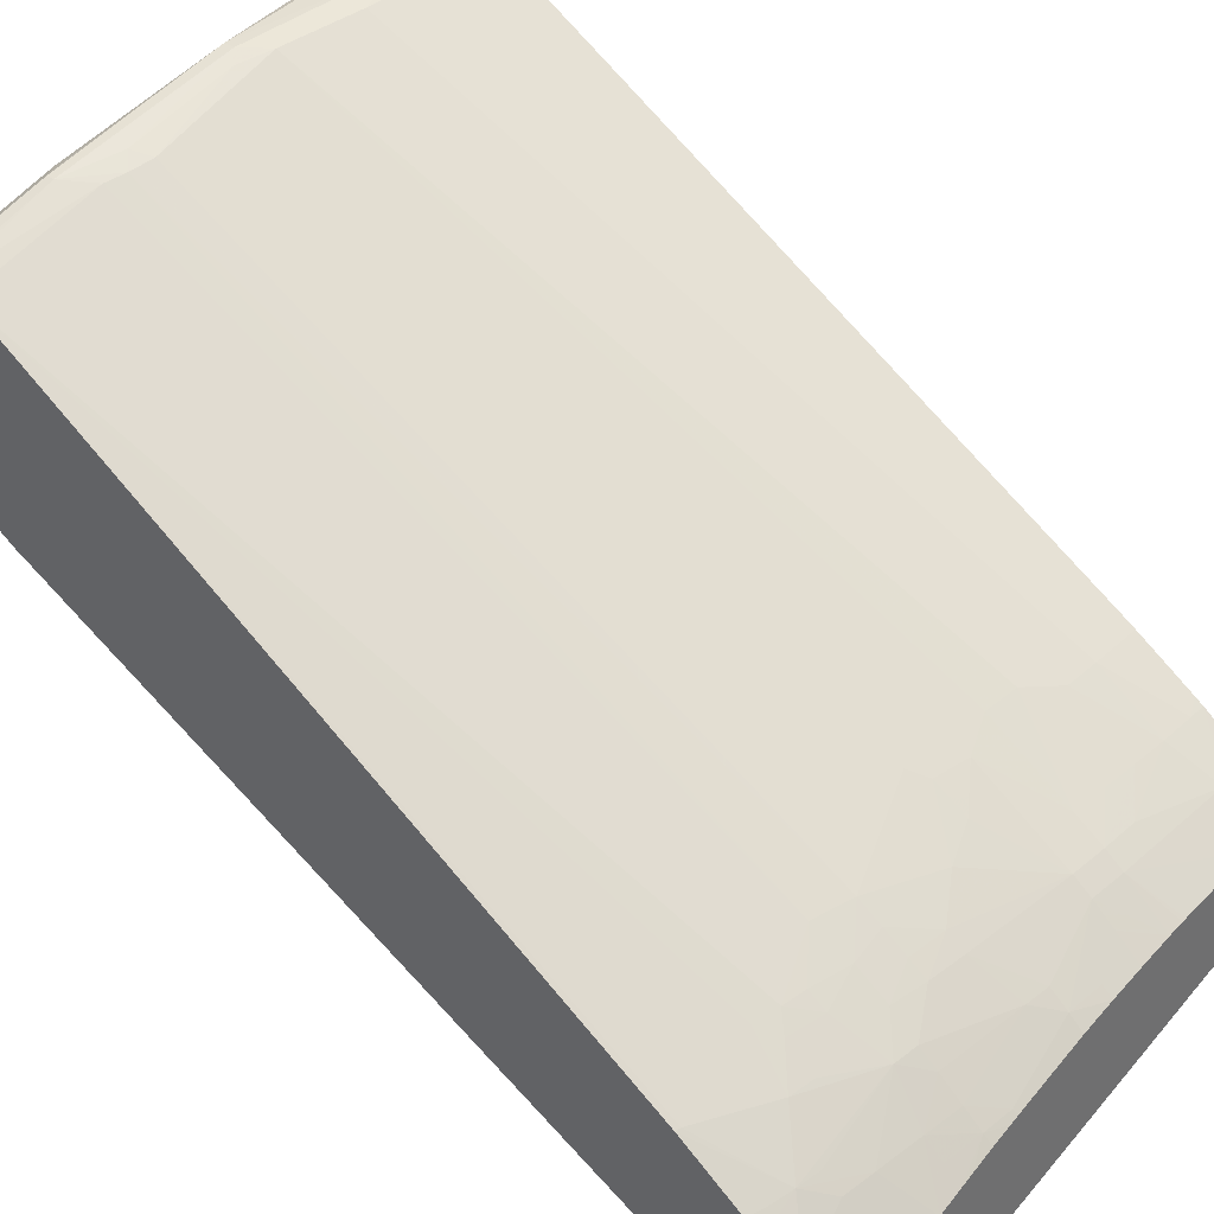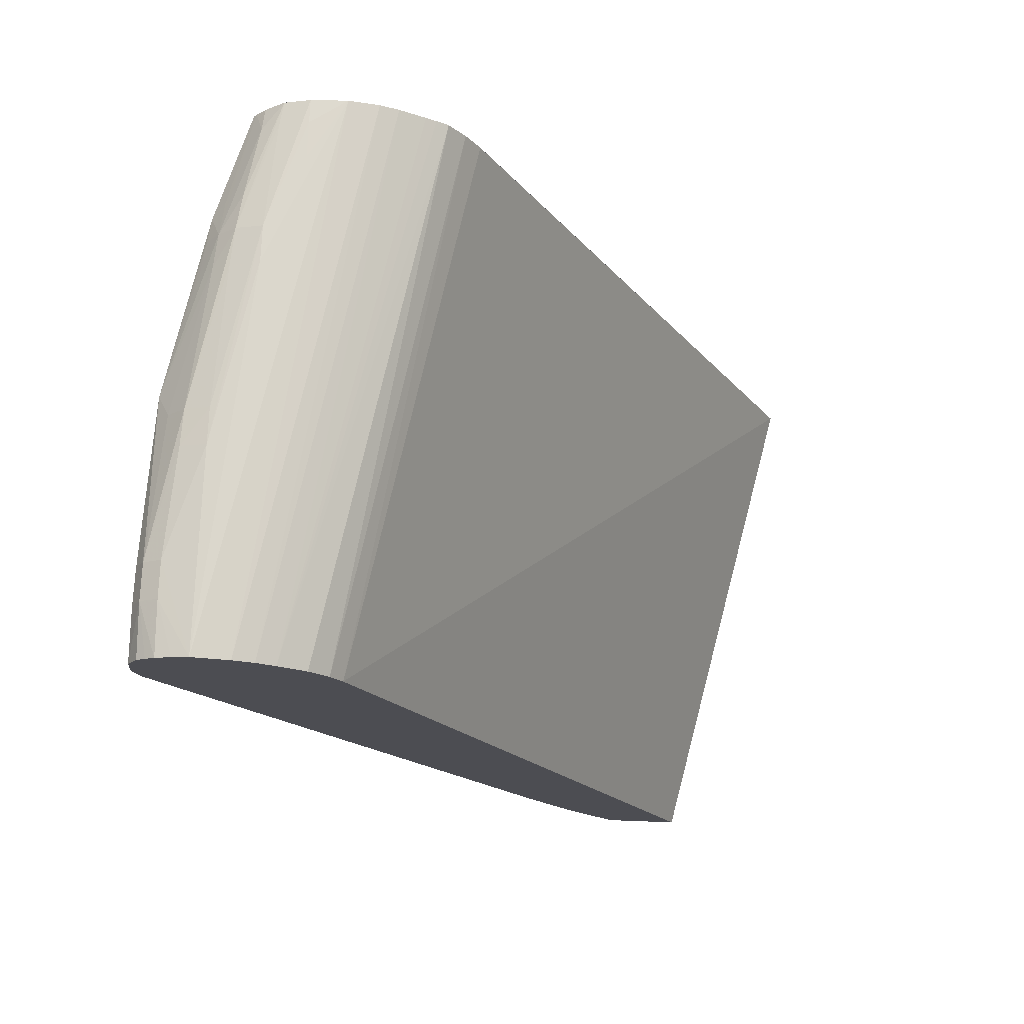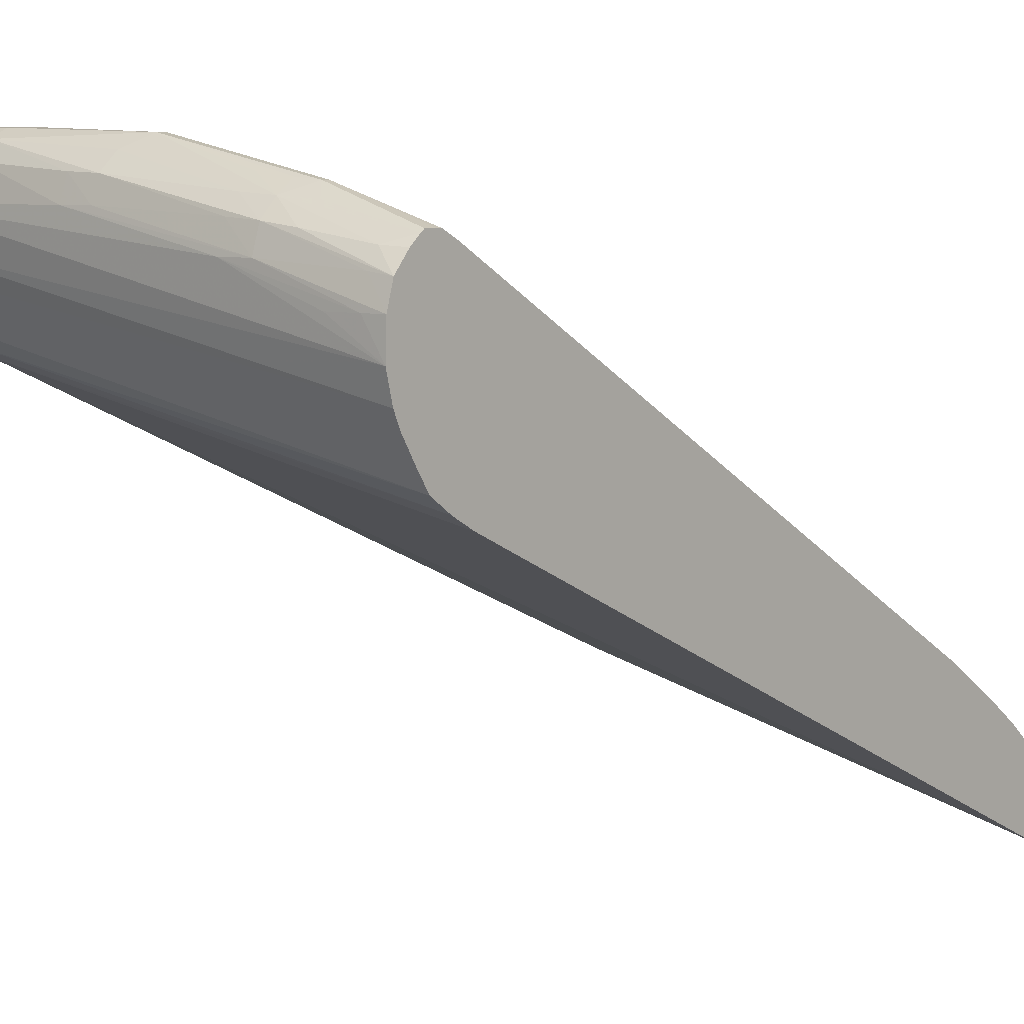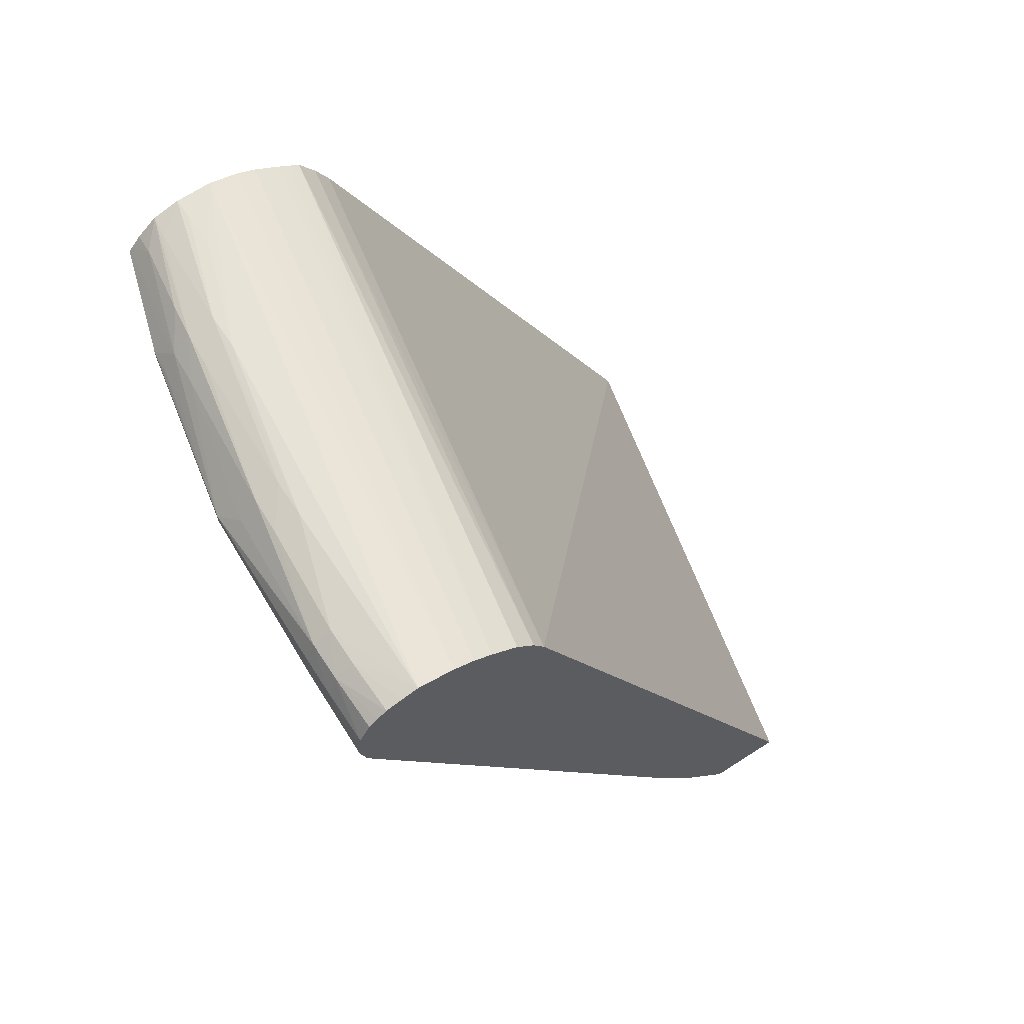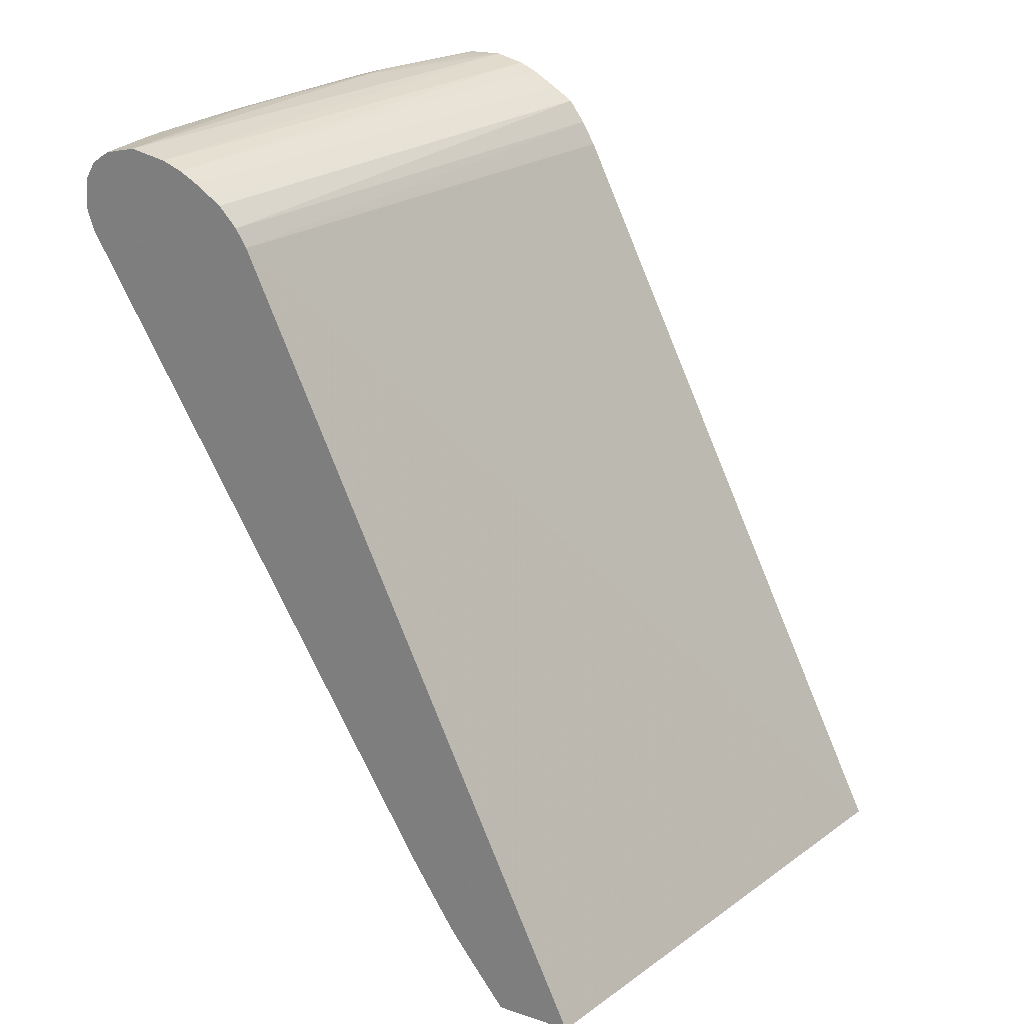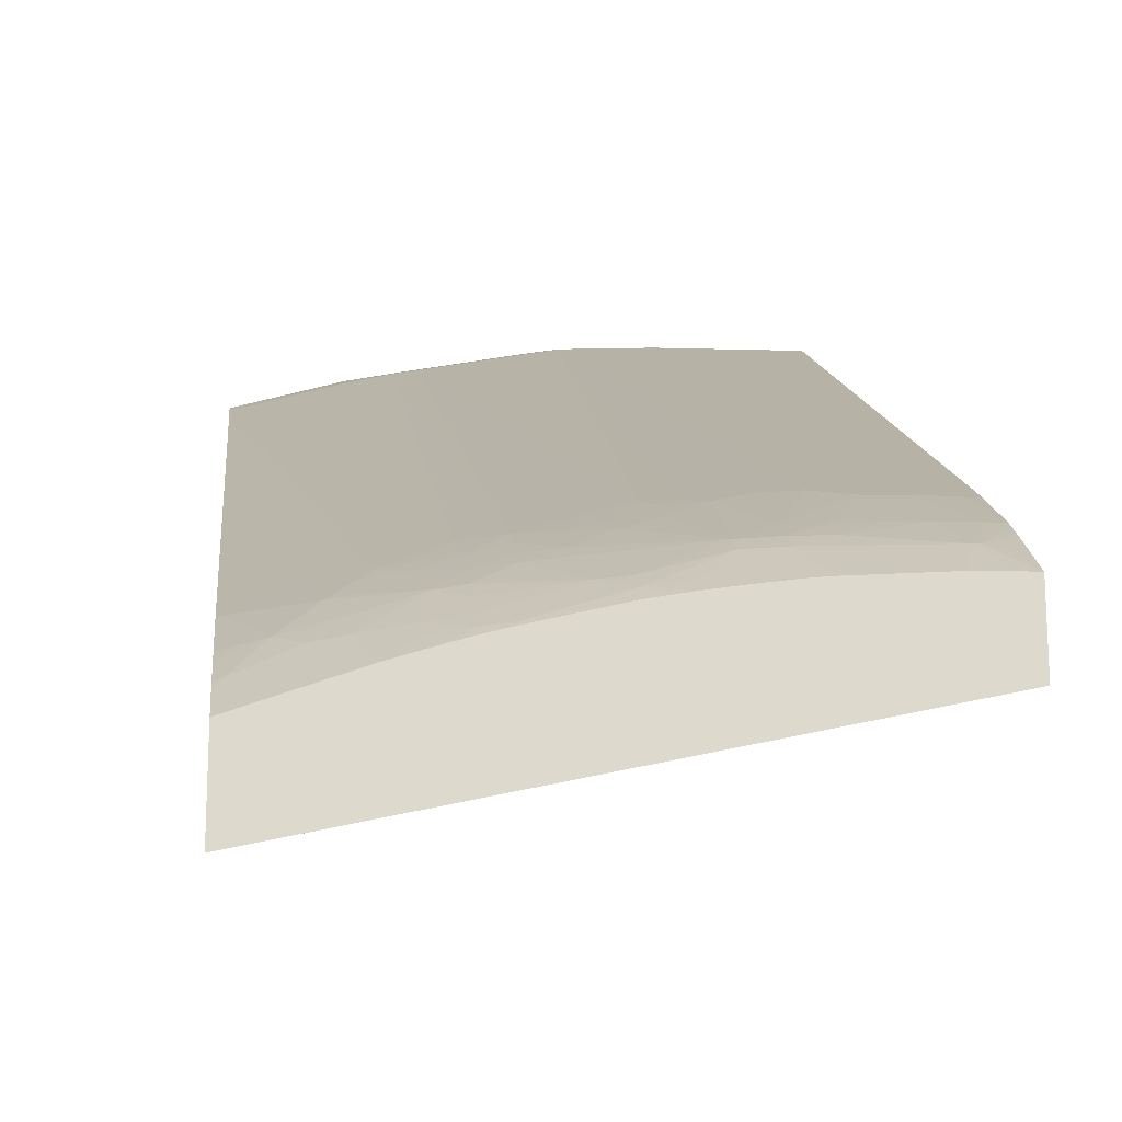
<metadata>
{"format":"obj","ext":"obj","renderer":"f3d","projection":"perspective","resolution":1024,"background":"white","views":[{"elev":37.3,"azim":130.6,"up":"+Y"},{"elev":73.6,"azim":-87.9,"up":"+Z"},{"elev":7.2,"azim":41.7,"up":"+Y"},{"elev":64.3,"azim":-123.2,"up":"+Z"},{"elev":24.8,"azim":-61.5,"up":"+Z"},{"elev":-17.3,"azim":173.6,"up":"+Y"}]}
</metadata>
<code>
v 0.02446 0.0509 -0.013
v 2.959e-05 0.05645 -0.013
v 0.02446 0.05478 -0.013
v 0.02446 0.06782 0.02227
v 2.959e-05 0.07242 0.02287
v 2.959e-05 0.05993 -0.013
v 0.02434 0.05484 -0.013
v 0.02446 0.05485 -0.01293
v 0.02446 0.06783 0.0223
v 0.02446 0.06844 0.02335
v 2.959e-05 0.07291 0.02368
v 0.0008162 0.05993 -0.013
v 2.959e-05 0.06067 -0.01202
v 0.001498 0.06129 -0.0113
v 0.02415 0.05492 -0.013
v 0.02431 0.05489 -0.01296
v 0.02413 0.05642 -0.01126
v 0.02446 0.05499 -0.01277
v 0.02446 0.06916 0.02436
v 2.959e-05 0.07372 0.02458
v 0.002413 0.05989 -0.013
v 0.001715 0.06129 -0.0113
v 2.959e-05 0.0618 -0.01051
v 2.959e-05 0.06221 -0.009946
v 2.959e-05 0.06266 -0.009304
v 0.0008066 0.06266 -0.009304
v 0.01963 0.05658 -0.013
v 0.02446 0.05635 -0.01116
v 0.02446 0.05597 -0.01162
v 0.02177 0.05767 -0.01081
v 0.02275 0.05813 -0.009776
v 0.02446 0.05732 -0.009838
v 0.02446 0.06968 0.0247
v 2.959e-05 0.07489 0.02538
v 2.959e-05 0.07432 0.02499
v 0.006318 0.05959 -0.013
v 0.007257 0.06109 -0.01105
v 0.002421 0.06264 -0.009273
v 0.005646 0.06175 -0.01031
v 2.959e-05 0.0629 -0.008917
v 0.002421 0.06447 -0.00638
v 0.01854 0.05694 -0.013
v 0.01854 0.05754 -0.01228
v 0.01854 0.05822 -0.01148
v 0.02046 0.05791 -0.01109
v 0.02177 0.05829 -0.01
v 0.01795 0.05975 -0.009787
v 0.0212 0.05978 -0.008205
v 0.02424 0.05969 -0.006476
v 0.02446 0.05964 -0.006403
v 0.02383 0.05789 -0.009431
v 0.02446 0.0578 -0.009165
v 0.02446 0.07013 0.02499
v 0.02446 0.07124 0.02565
v 2.959e-05 0.0757 0.02585
v 0.006523 0.05958 -0.013
v 0.008871 0.06099 -0.0109
v 0.007257 0.05949 -0.013
v 0.007257 0.06168 -0.01024
v 0.004032 0.06442 -0.006318
v 0.004032 0.0626 -0.009184
v 2.959e-05 0.06316 -0.008499
v 0.0008066 0.06447 -0.00638
v 0.0008066 0.06493 -0.005575
v 2.959e-05 0.08074 0.02244
v 0.006502 0.08064 0.02256
v 0.01796 0.05713 -0.013
v 0.01693 0.0578 -0.0126
v 0.01693 0.05927 -0.01078
v 0.01693 0.05846 -0.01179
v 0.01693 0.05989 -0.009969
v 0.01532 0.06091 -0.009095
v 0.01683 0.06075 -0.008735
v 0.01854 0.06099 -0.007602
v 0.02016 0.05995 -0.008445
v 0.02011 0.06079 -0.007161
v 0.02062 0.06116 -0.00624
v 0.02148 0.06149 -0.005165
v 0.02446 0.07723 0.02307
v 0.02446 0.07205 0.02601
v 2.959e-05 0.0766 0.0262
v 0.0121 0.05987 -0.01156
v 0.0121 0.05924 -0.01236
v 0.01048 0.05938 -0.01253
v 0.008871 0.06018 -0.01188
v 0.008871 0.06157 -0.0101
v 0.008876 0.05926 -0.013
v 0.005646 0.06256 -0.009068
v 0.007257 0.06249 -0.008948
v 0.005646 0.06484 -0.005382
v 2.959e-05 0.06446 -0.006372
v 2.959e-05 0.06493 -0.005567
v 2.959e-05 0.08088 0.0229
v 0.004032 0.08096 0.02338
v 0.01048 0.08054 0.02292
v 0.01693 0.05744 -0.013
v 0.01566 0.05797 -0.0128
v 0.01602 0.05769 -0.013
v 0.01316 0.05975 -0.0114
v 0.01371 0.06108 -0.009377
v 0.01371 0.06162 -0.008569
v 0.01532 0.06143 -0.00829
v 0.01532 0.0621 -0.007254
v 0.01683 0.06167 -0.007304
v 0.01854 0.0615 -0.006793
v 0.01954 0.06135 -0.006558
v 0.01854 0.07888 0.02287
v 0.02446 0.07759 0.02376
v 0.02446 0.07338 0.02634
v 2.959e-05 0.07821 0.02651
v 0.0121 0.05869 -0.013
v 0.01048 0.05899 -0.013
v 0.008871 0.06417 -0.005861
v 0.01048 0.06324 -0.006983
v 0.0121 0.0626 -0.007563
v 0.007257 0.06475 -0.005235
v 2.959e-05 0.08103 0.02338
v 0.004032 0.08092 0.02485
v 0.01154 0.0807 0.02431
v 0.01154 0.0807 0.02382
v 0.01208 0.0804 0.02332
v 0.01658 0.07915 0.02246
v 0.01105 0.06447 -0.004767
v 0.009978 0.06455 -0.004917
v 0.01558 0.05782 -0.013
v 0.01532 0.06276 -0.006198
v 0.01706 0.06261 -0.005649
v 0.01765 0.07899 0.02263
v 0.01964 0.07909 0.02398
v 0.02446 0.0776 0.02403
v 0.02446 0.07499 0.02629
v 0.02338 0.07499 0.02635
v 0.02177 0.07499 0.02639
v 0.01693 0.0766 0.02648
v 0.008871 0.07821 0.02643
v 0.004032 0.0797 0.02615
v 0.002421 0.07971 0.02616
v 2.959e-05 0.07896 0.02634
v 0.0105 0.06412 -0.005529
v 0.0121 0.06308 -0.006755
v 2.959e-05 0.08092 0.02478
v 0.002421 0.08094 0.02487
v 0.004032 0.08051 0.02565
v 0.01048 0.08011 0.02514
v 0.01693 0.07871 0.0255
v 0.01854 0.0786 0.02531
v 0.01693 0.07937 0.02469
v 0.01854 0.07919 0.0245
v 0.01964 0.07909 0.02433
v 0.01704 0.07938 0.02325
v 0.02446 0.0776 0.02457
v 0.02338 0.07628 0.02603
v 0.01854 0.0766 0.02642
v 0.02446 0.07614 0.02596
v 0.01048 0.07821 0.02637
v 0.008871 0.07937 0.02607
v 0.002421 0.08052 0.02567
v 2.959e-05 0.07965 0.02616
v 2.959e-05 0.08045 0.02559
v 0.01048 0.07931 0.026
v 0.01854 0.07779 0.02606
v 0.02016 0.07759 0.02592
v 0.02338 0.07709 0.02554
v 0.02446 0.07747 0.02473
v 0.02017 0.07848 0.02492
v 0.01693 0.0779 0.02612
v 0.02446 0.07702 0.02524
v 2.959e-05 0.08006 0.02587
f 86 115 101
f 94 117 118
f 93 117 94
f 90 95 116
f 89 116 113
f 89 90 116
f 86 101 100
f 86 114 115
f 82 100 99
f 86 89 113
f 84 87 85
f 84 112 87
f 83 99 97
f 83 112 84
f 83 111 112
f 83 97 111
f 86 113 114
f 94 118 119
f 107 129 108
f 94 120 95
f 59 88 60
f 107 128 129
f 106 127 107
f 105 127 106
f 104 127 105
f 104 126 127
f 103 126 104
f 103 115 126
f 94 119 120
f 101 103 102
f 97 125 111
f 97 98 125
f 95 113 116
f 95 124 113
f 95 123 124
f 95 122 123
f 95 121 122
f 95 120 121
f 101 115 103
f 82 86 100
f 71 99 72
f 81 109 110
f 68 96 98
f 68 97 70
f 67 96 68
f 66 95 90
f 66 94 95
f 65 94 66
f 65 93 94
f 64 92 65
f 63 92 64
f 63 91 92
f 62 91 63
f 60 66 90
f 60 88 61
f 60 90 89
f 59 89 86
f 59 60 89
f 107 127 128
f 68 98 97
f 82 99 83
f 69 70 99
f 70 97 99
f 80 109 81
f 79 106 107
f 79 107 108
f 77 79 78
f 77 106 79
f 76 106 77
f 74 76 75
f 74 106 76
f 74 105 106
f 74 104 105
f 73 104 74
f 73 103 104
f 73 102 103
f 72 99 100
f 72 102 73
f 72 101 102
f 72 100 101
f 69 99 71
f 108 129 130
f 131 154 152
f 109 132 133
f 146 162 163
f 146 161 162
f 145 161 146
f 145 160 161
f 144 160 145
f 143 160 144
f 143 156 160
f 142 157 143
f 141 157 142
f 141 159 157
f 137 158 138
f 137 157 158
f 136 157 137
f 136 143 157
f 136 156 143
f 135 156 136
f 135 155 156
f 146 163 164
f 135 153 155
f 146 164 165
f 146 149 148
f 59 61 88
f 163 167 164
f 160 166 161
f 157 168 158
f 157 159 168
f 155 160 156
f 155 166 160
f 154 167 163
f 154 162 161
f 154 163 162
f 153 166 155
f 153 161 166
f 152 154 161
f 152 161 153
f 149 164 151
f 149 165 164
f 146 148 147
f 146 165 149
f 109 131 132
f 134 153 135
f 132 153 134
f 119 143 144
f 118 143 119
f 118 142 143
f 117 142 118
f 117 141 142
f 115 140 126
f 115 123 140
f 115 139 123
f 114 139 115
f 113 139 114
f 113 124 139
f 110 137 138
f 110 136 137
f 110 135 136
f 110 134 135
f 109 134 110
f 109 133 134
f 119 144 145
f 132 134 133
f 119 145 146
f 119 147 148
f 131 153 132
f 131 152 153
f 129 151 130
f 129 149 151
f 128 150 129
f 126 128 127
f 123 139 124
f 123 126 140
f 122 126 123
f 122 128 126
f 122 150 128
f 121 150 122
f 120 150 121
f 120 129 150
f 119 129 120
f 119 149 129
f 119 148 149
f 119 146 147
f 58 85 87
f 2 81 110
f 57 59 86
f 2 93 65
f 2 117 93
f 2 141 117
f 2 159 141
f 2 168 159
f 2 158 168
f 2 138 158
f 2 65 92
f 2 110 138
f 2 34 55
f 2 35 34
f 2 20 35
f 2 11 20
f 2 5 11
f 1 5 2
f 1 4 5
f 2 55 81
f 2 92 91
f 2 91 62
f 2 62 40
f 10 19 11
f 8 17 18
f 8 16 17
f 7 16 8
f 7 15 16
f 6 22 12
f 6 14 22
f 6 13 14
f 5 10 11
f 5 9 10
f 4 9 5
f 3 7 8
f 2 13 6
f 2 23 13
f 2 24 23
f 2 25 24
f 2 40 25
f 1 9 4
f 1 10 9
f 1 19 10
f 1 33 19
f 1 15 7
f 1 27 15
f 1 42 27
f 1 67 42
f 1 96 67
f 1 98 96
f 1 125 98
f 1 111 125
f 1 112 111
f 1 87 112
f 1 58 87
f 1 56 58
f 1 36 56
f 1 21 36
f 1 12 21
f 1 6 12
f 1 2 6
f 1 7 3
f 11 19 20
f 1 3 8
f 1 18 29
f 1 53 33
f 1 54 53
f 1 80 54
f 1 109 80
f 1 131 109
f 1 154 131
f 1 167 154
f 1 164 167
f 1 151 164
f 57 86 82
f 1 108 130
f 1 79 108
f 1 50 79
f 1 52 50
f 1 32 52
f 1 28 32
f 1 29 28
f 1 8 18
f 12 22 21
f 1 130 151
f 14 23 24
f 44 68 70
f 44 47 45
f 44 69 47
f 43 68 44
f 42 68 43
f 42 67 68
f 41 66 60
f 41 65 66
f 41 64 65
f 41 63 64
f 40 63 41
f 40 62 63
f 39 61 59
f 38 61 39
f 38 60 61
f 38 41 60
f 37 59 57
f 44 70 69
f 37 39 59
f 45 47 46
f 47 72 73
f 13 23 14
f 57 85 58
f 57 84 85
f 57 83 84
f 57 82 83
f 55 80 81
f 54 80 55
f 50 52 51
f 49 79 50
f 49 78 79
f 48 78 49
f 48 77 78
f 48 76 77
f 48 75 76
f 47 69 71
f 47 74 75
f 47 73 74
f 47 71 72
f 37 58 56
f 47 75 48
f 36 37 56
f 22 26 38
f 21 37 36
f 21 22 37
f 19 35 20
f 19 34 35
f 19 33 34
f 17 32 28
f 17 31 32
f 17 27 30
f 17 29 18
f 17 28 29
f 15 17 16
f 15 27 17
f 14 26 22
f 14 25 26
f 37 57 58
f 14 24 25
f 22 38 39
f 22 39 37
f 17 30 31
f 26 40 41
f 34 54 55
f 25 40 26
f 33 53 34
f 32 51 52
f 31 45 46
f 31 51 32
f 34 53 54
f 31 49 50
f 31 48 49
f 31 50 51
f 31 46 47
f 30 45 31
f 27 45 30
f 27 44 45
f 27 43 44
f 26 41 38
f 31 47 48
f 27 42 43

</code>
